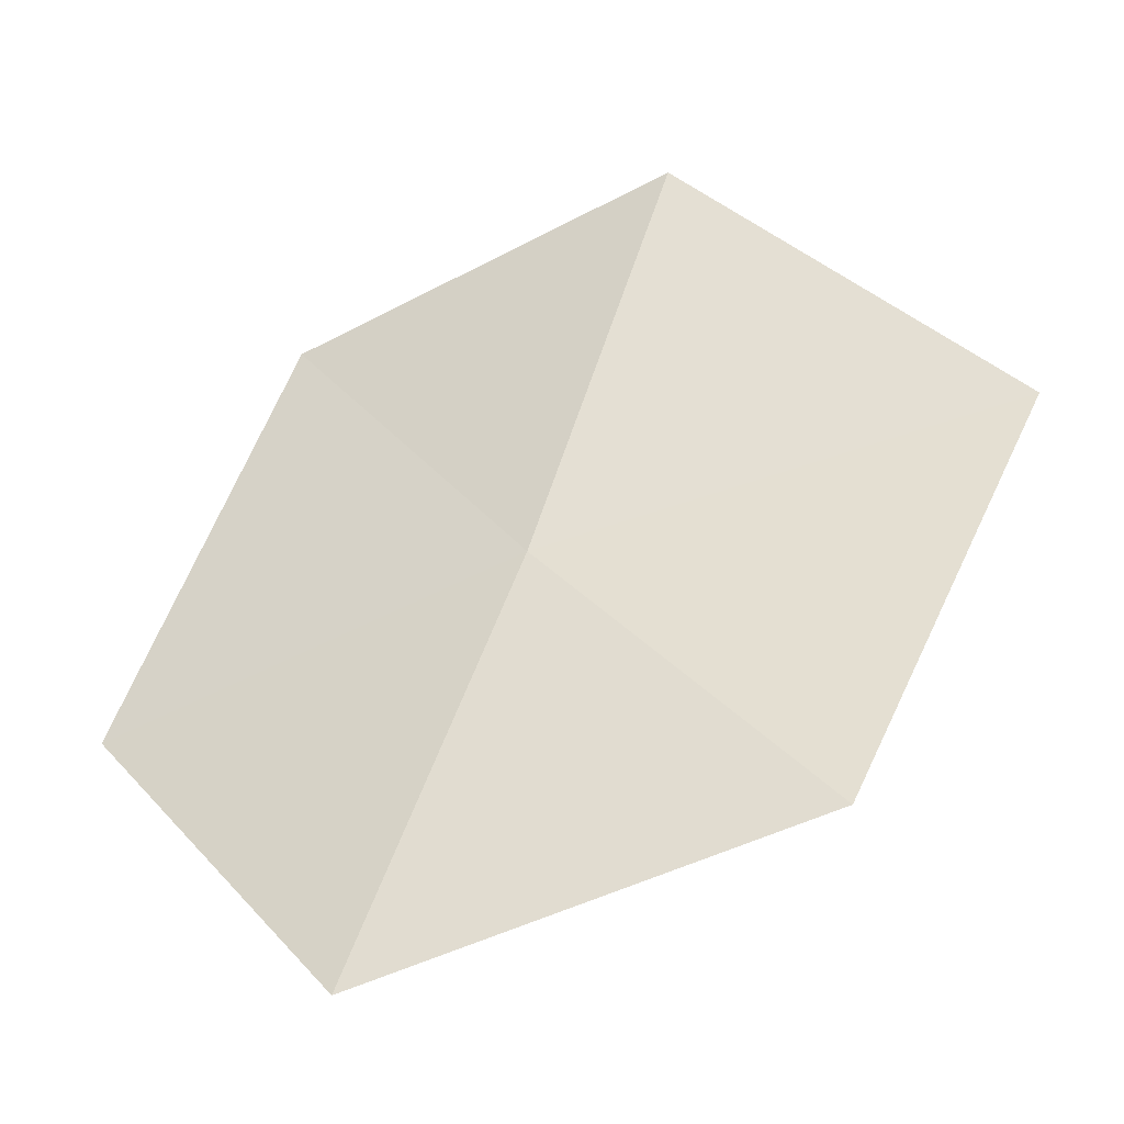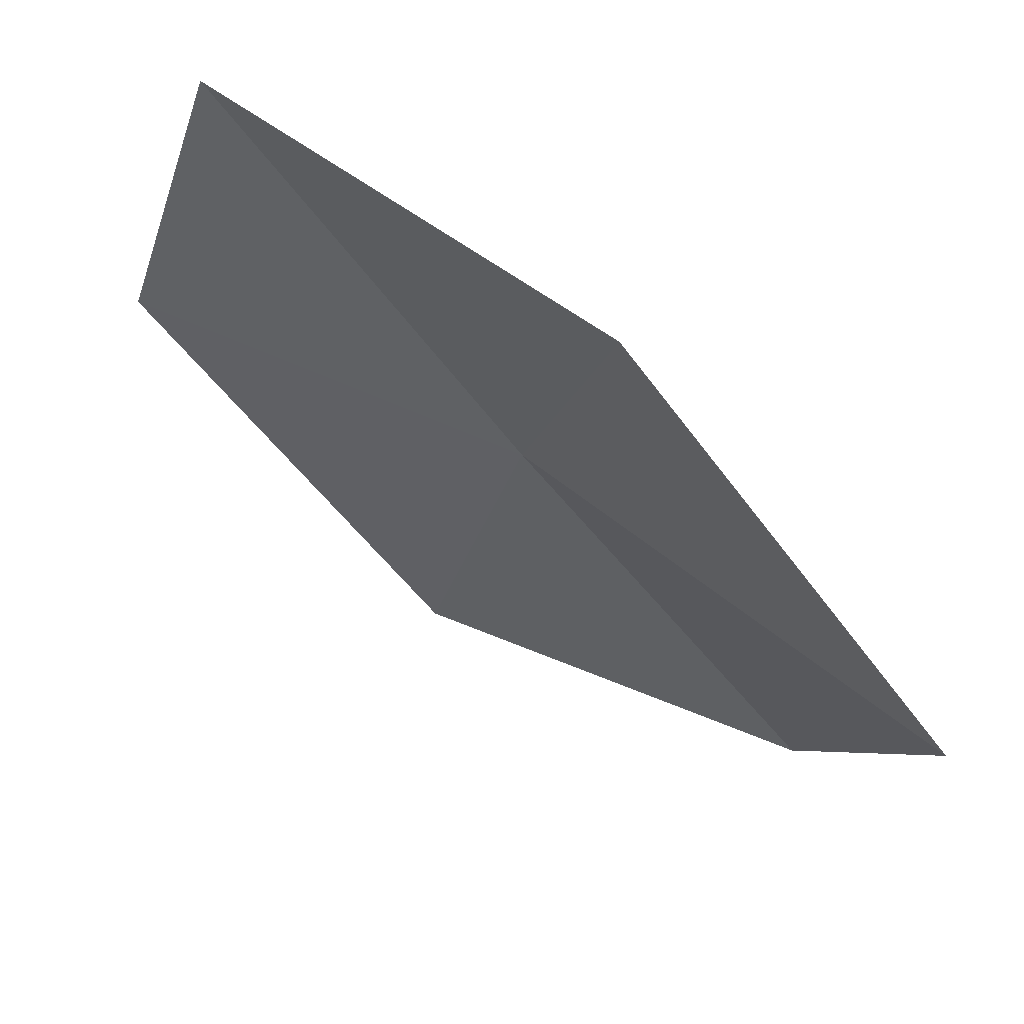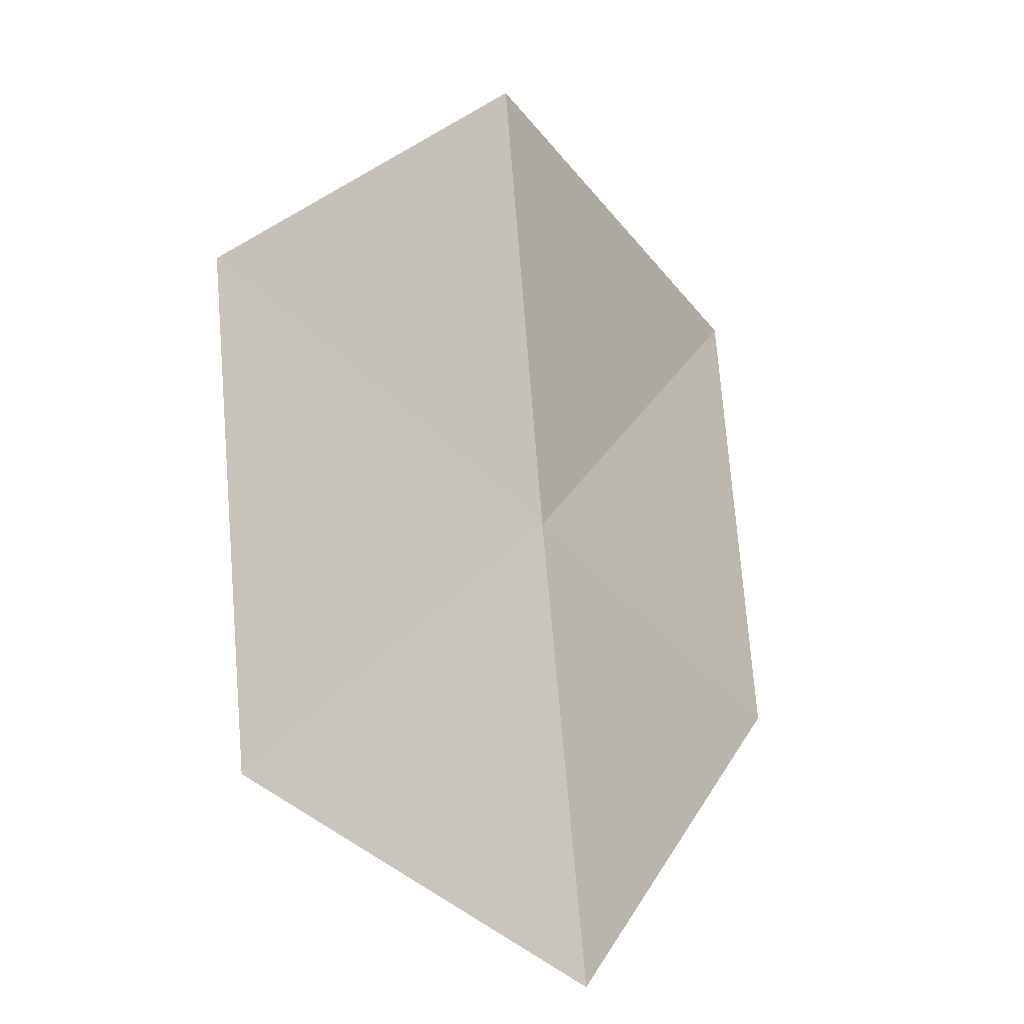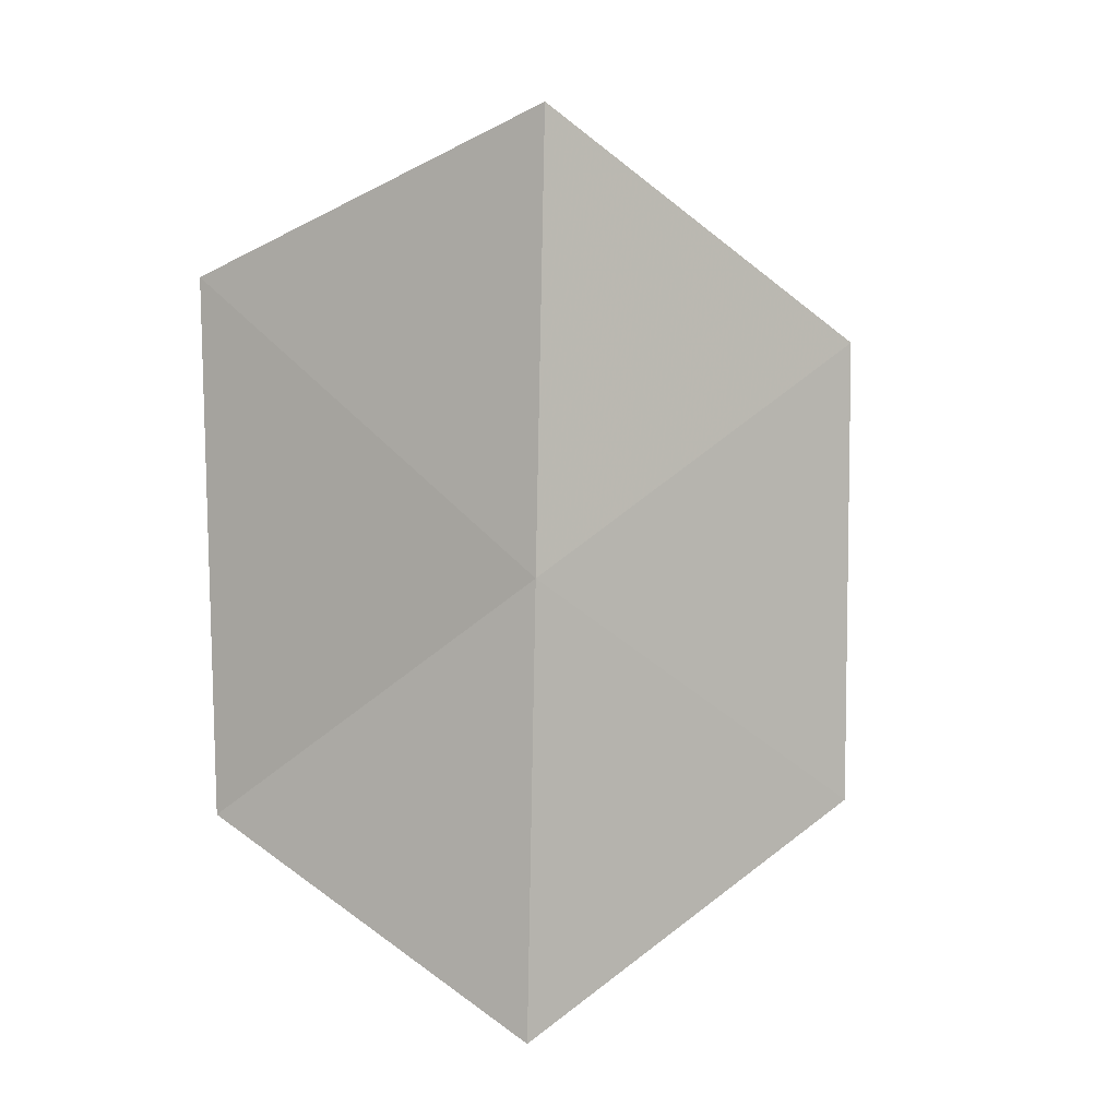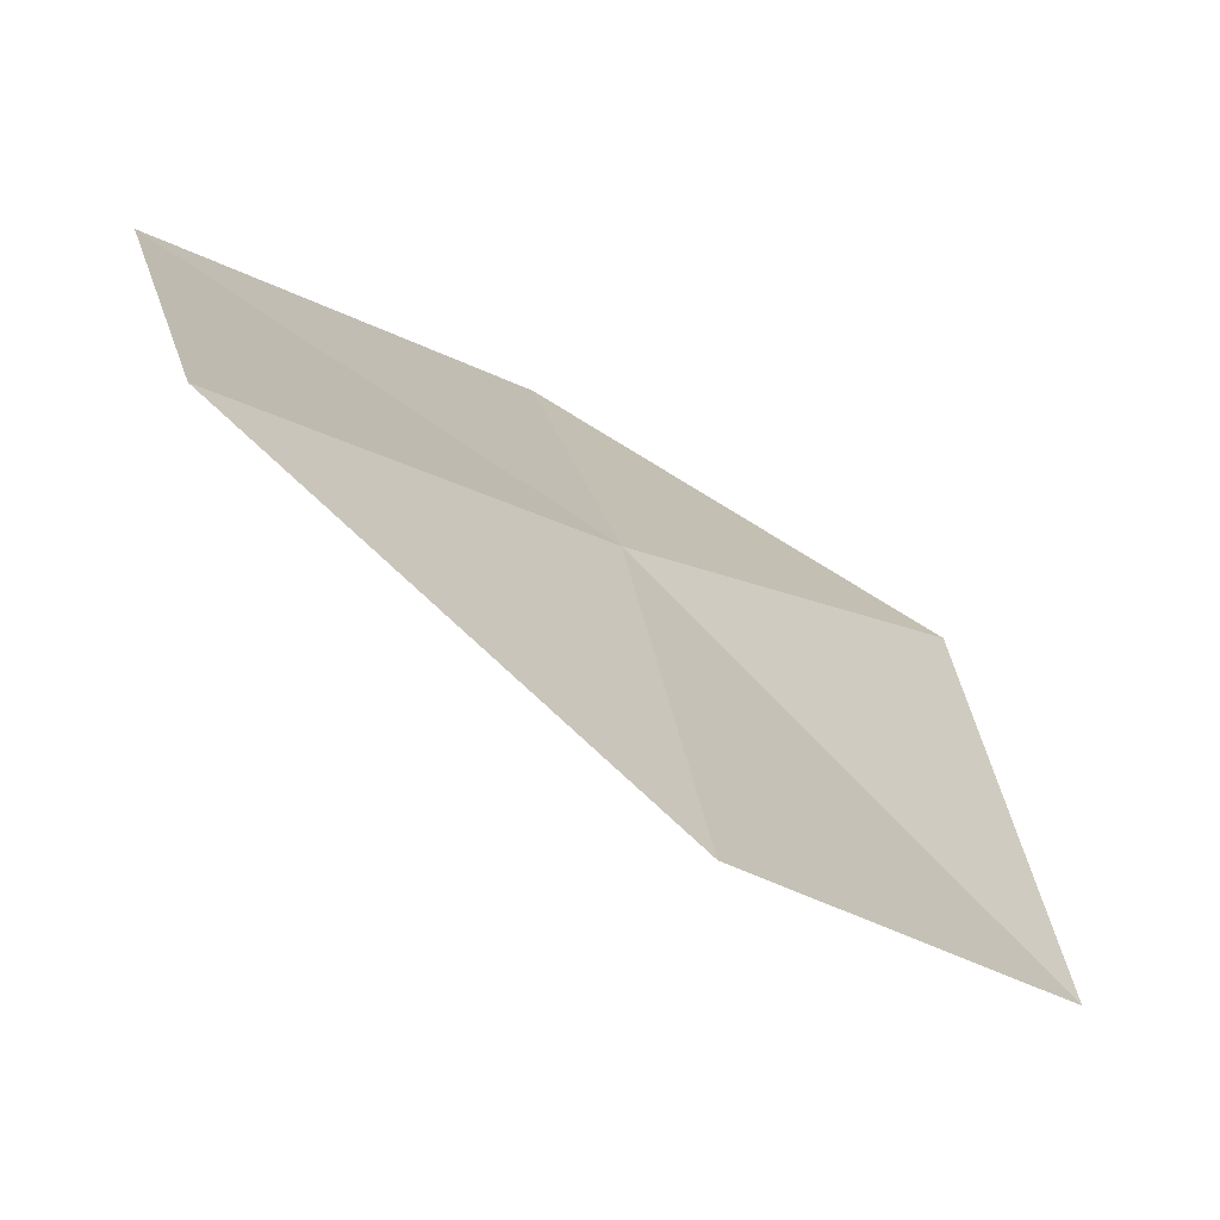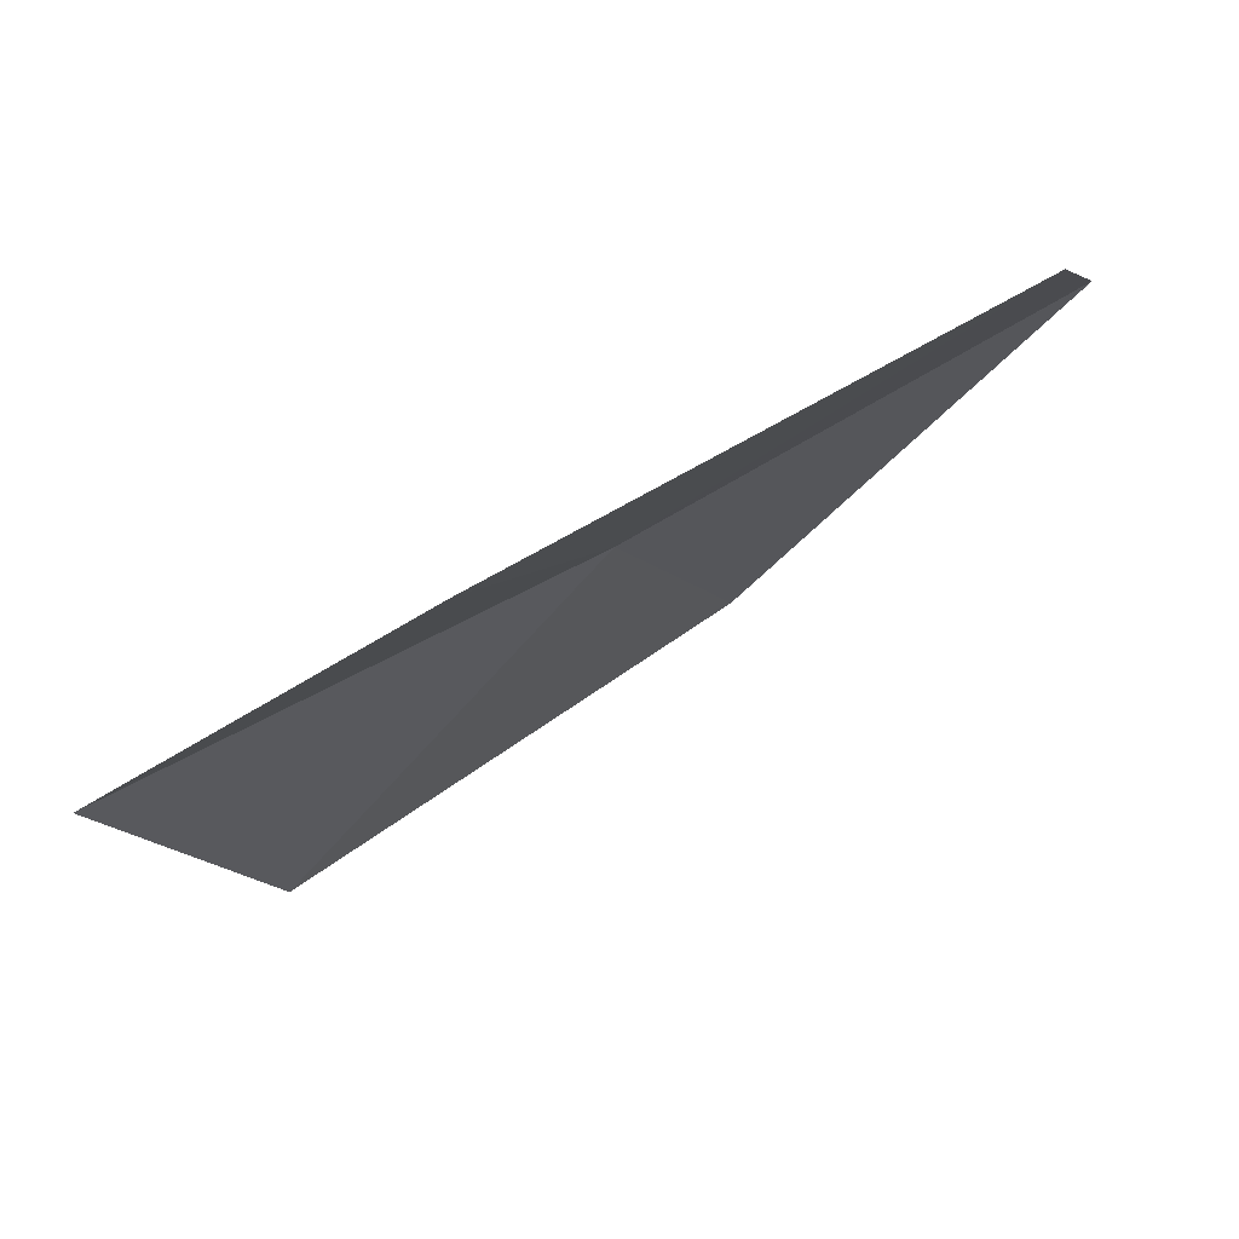
<metadata>
{"format":"obj","ext":"obj","renderer":"f3d","projection":"perspective","resolution":1024,"background":"white","views":[{"elev":-16.3,"azim":-130.2,"up":"+Z"},{"elev":-26.4,"azim":-142.5,"up":"+Y"},{"elev":12.2,"azim":160.7,"up":"+Z"},{"elev":-18.5,"azim":-9.5,"up":"+Z"},{"elev":15.8,"azim":-140.7,"up":"+Y"},{"elev":9.8,"azim":63.0,"up":"+Y"}]}
</metadata>
<code>
v -0.2907 0.2751 0.03094
v -0.2228 0.3171 0.0026
v -0.2865 0.3106 -0.04701
v -0.2942 0.2442 0.1099
v -0.3535 0.2131 0.05695
v -0.2287 0.2809 0.08376
v -0.3461 0.255 -0.01876
f 1 2 3
f 1 5 4
f 1 4 6
f 1 7 5
f 1 3 7
f 1 6 2

</code>
